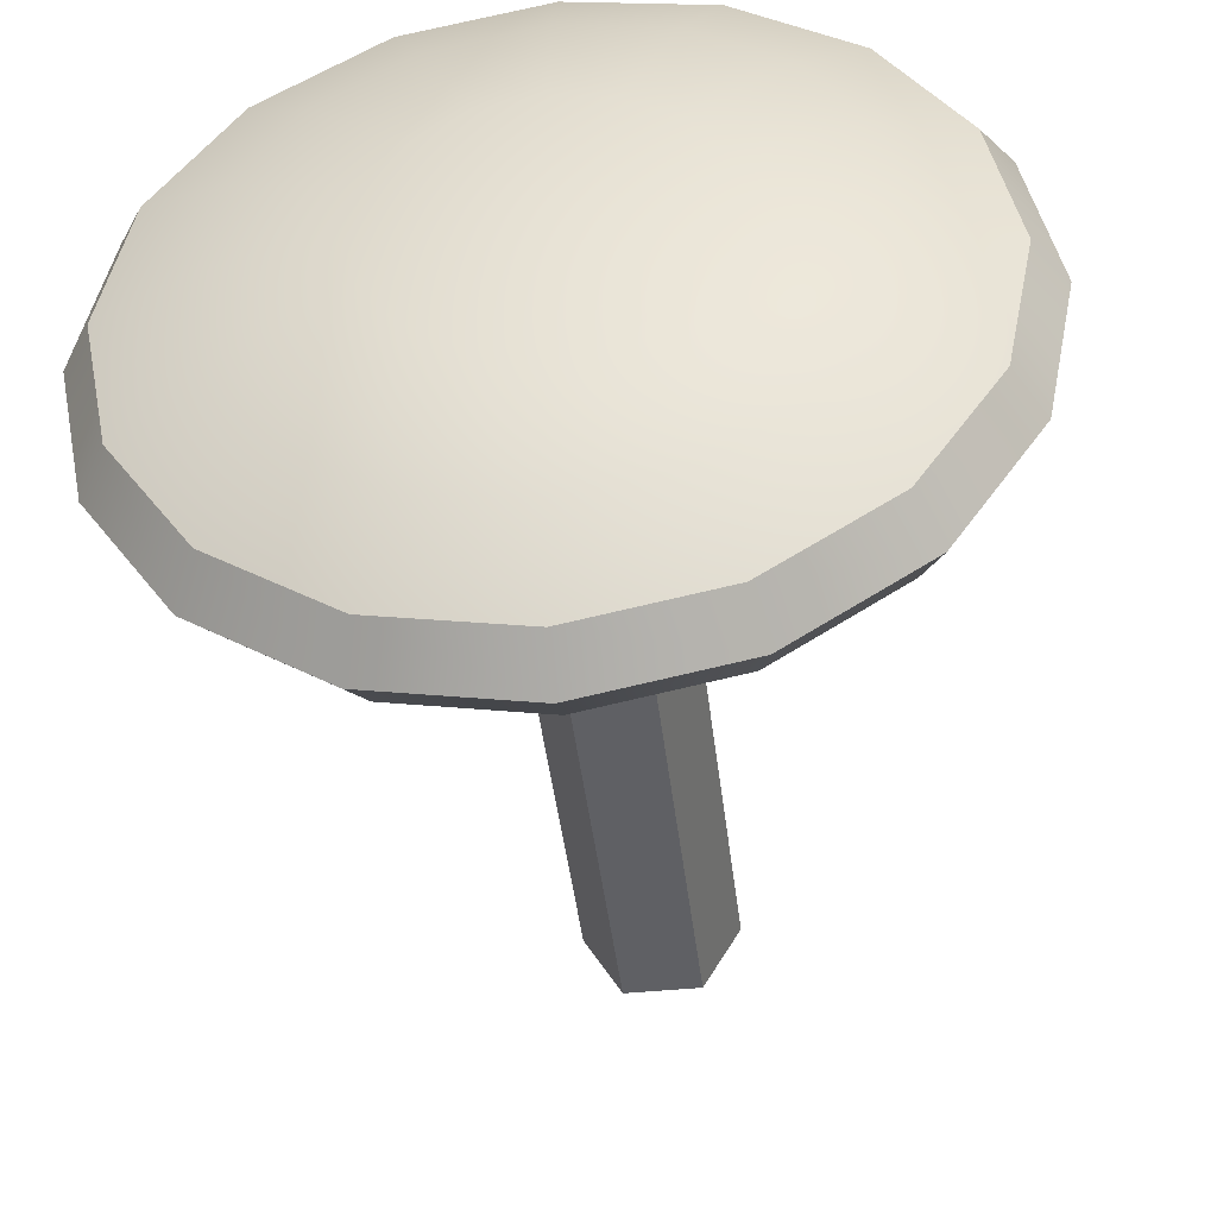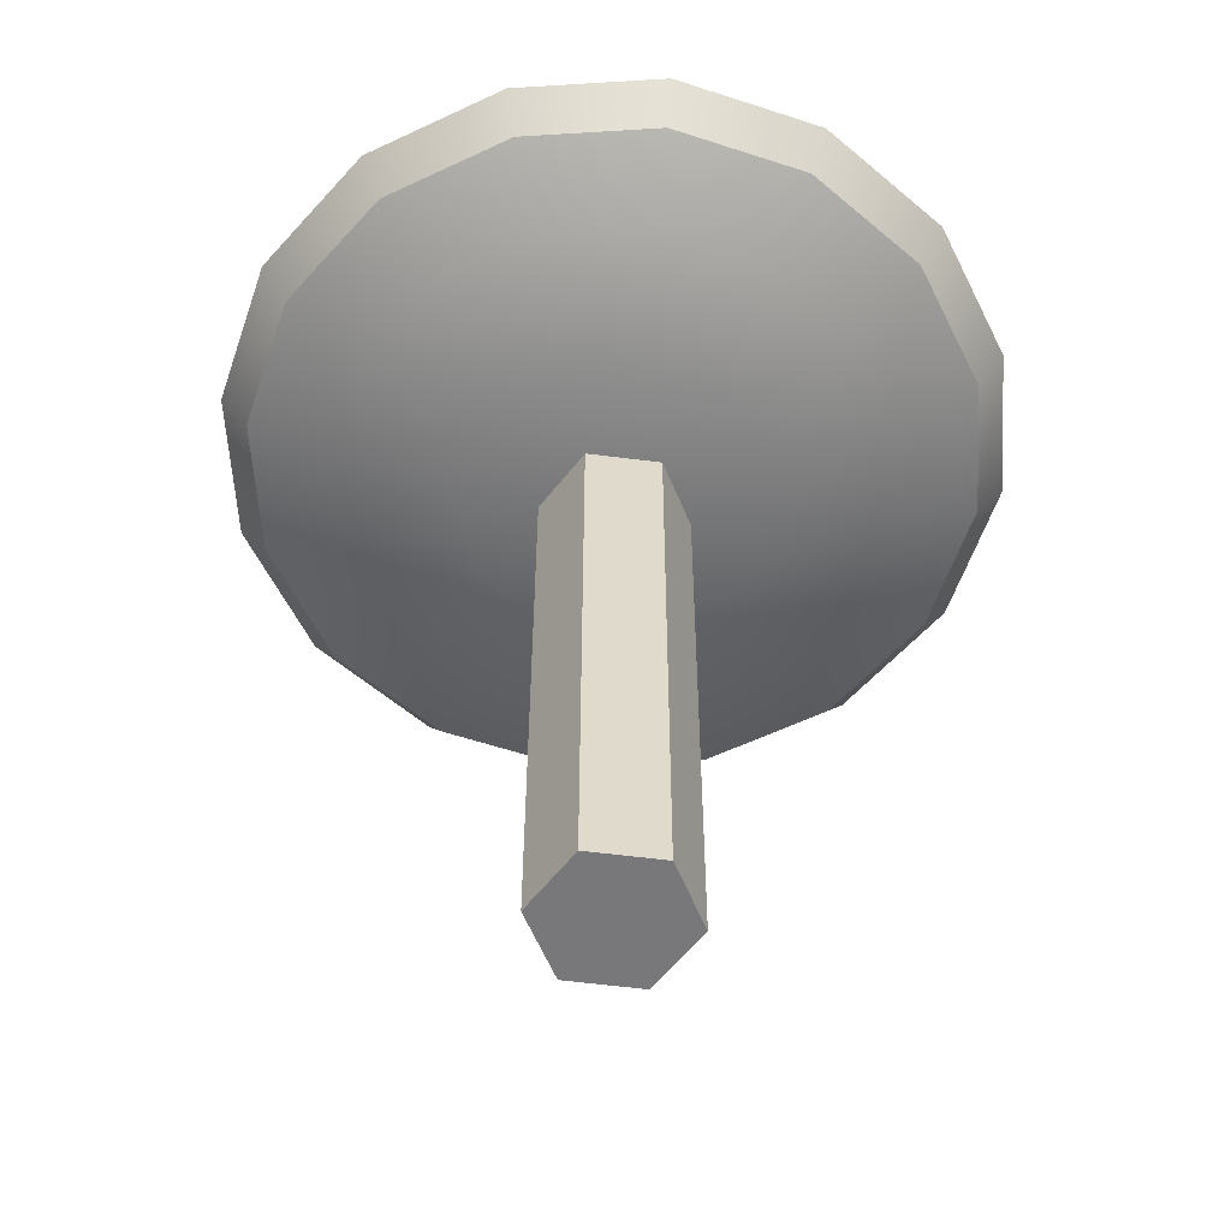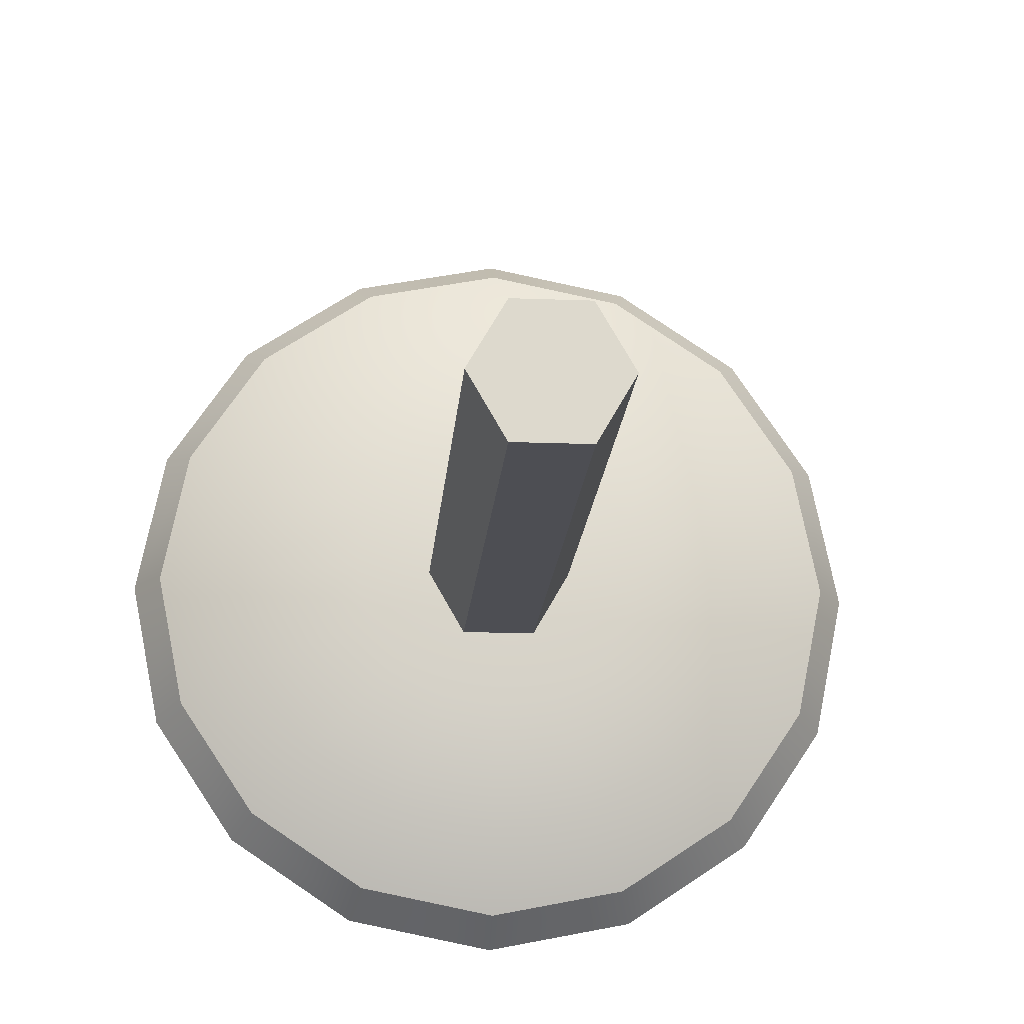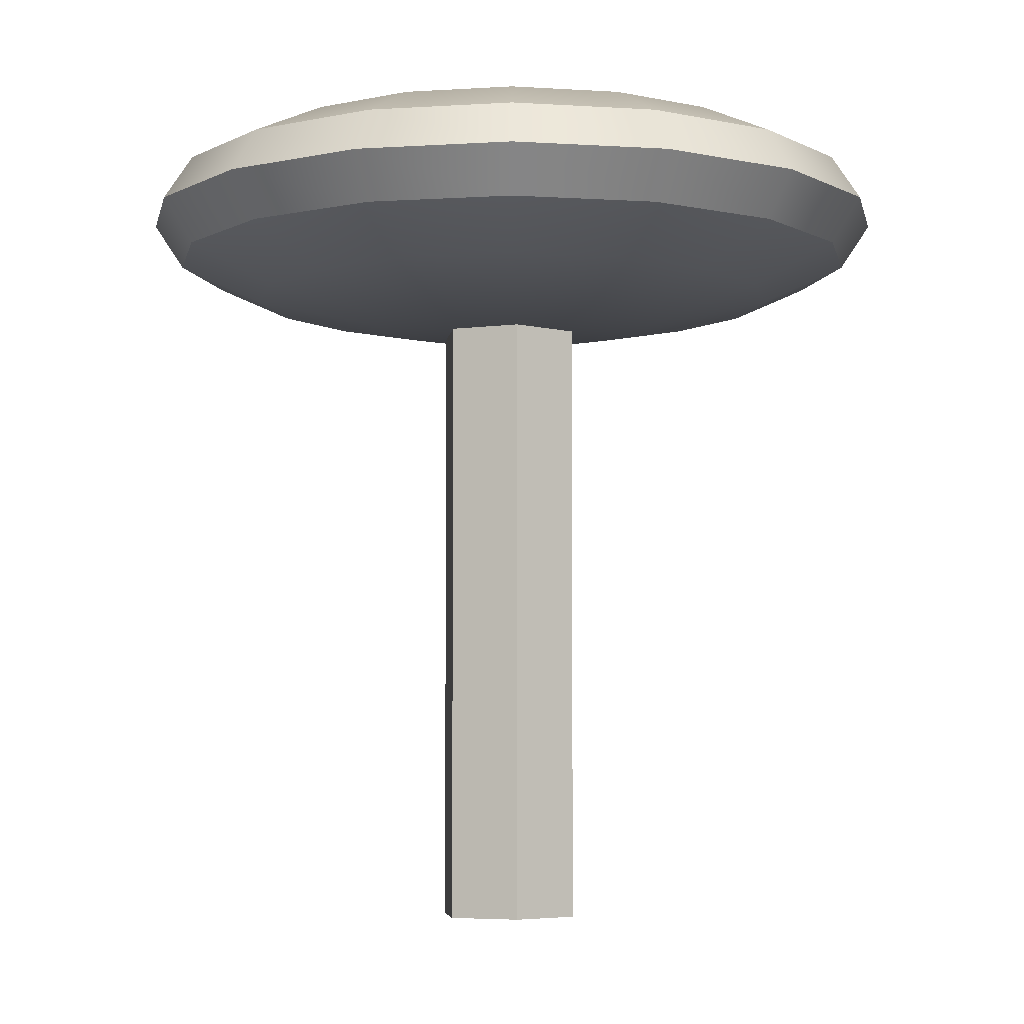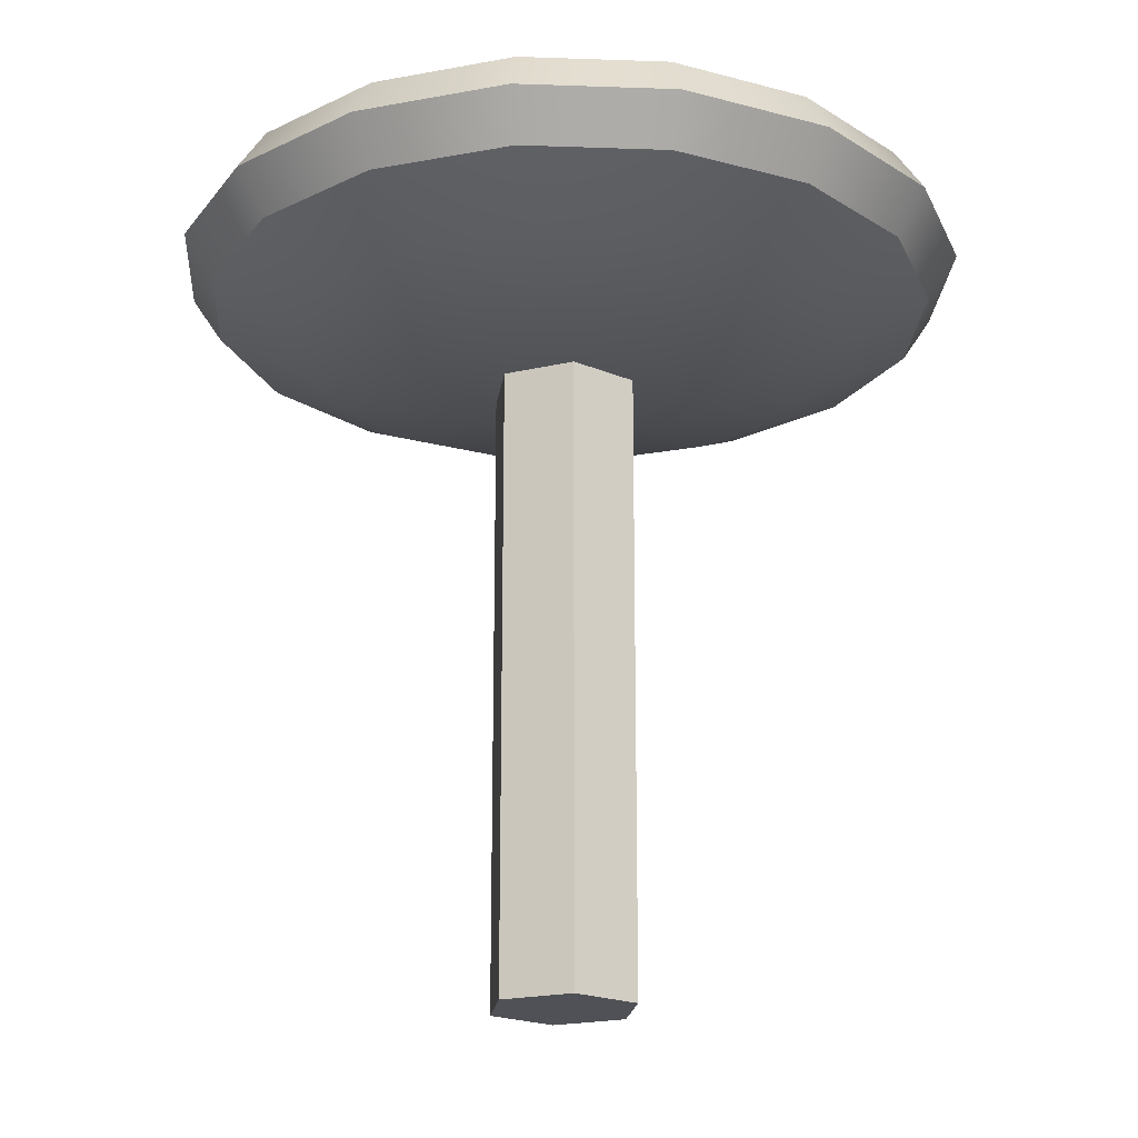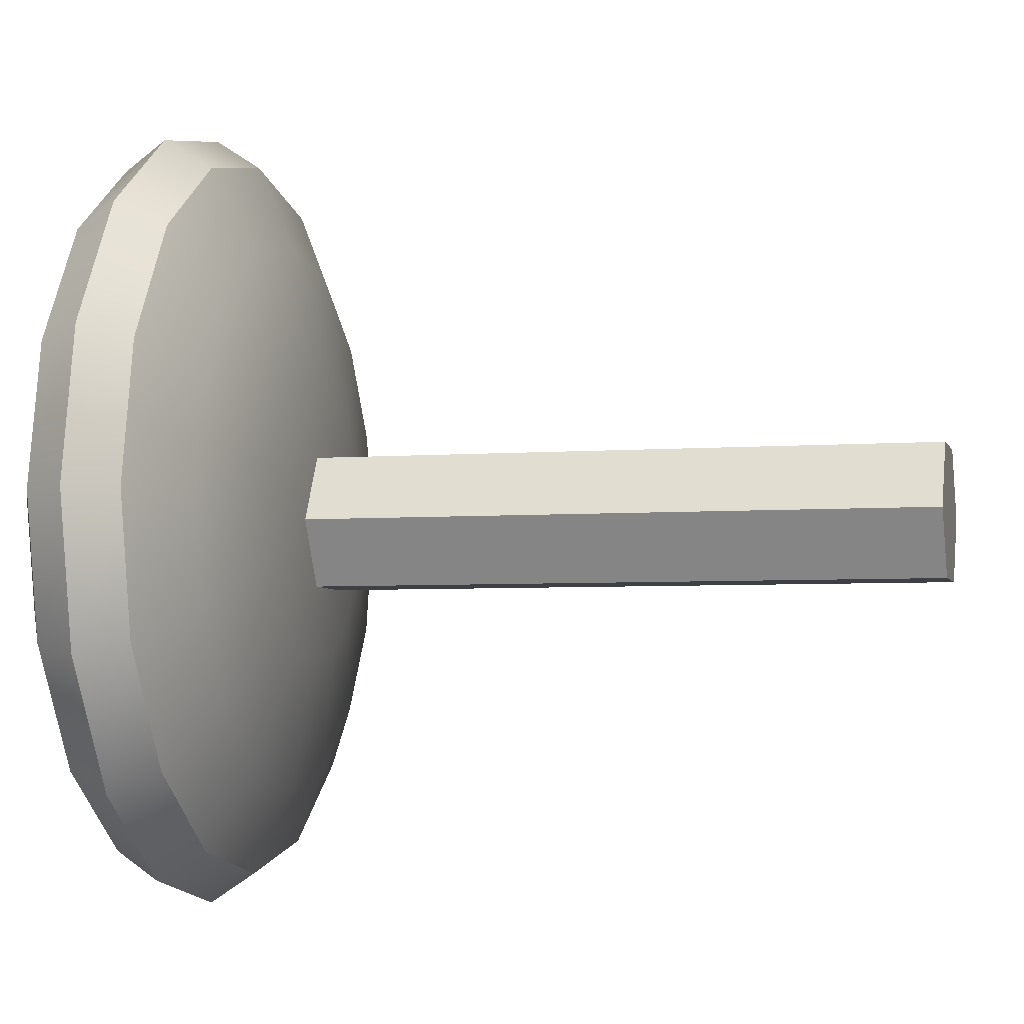
<metadata>
{"format":"obj","ext":"obj","renderer":"f3d","projection":"perspective","resolution":1024,"background":"white","views":[{"elev":-43.9,"azim":-173.3,"up":"+Z"},{"elev":-57.6,"azim":-7.6,"up":"+Y"},{"elev":-17.3,"azim":-4.4,"up":"+Z"},{"elev":-5.3,"azim":-157.5,"up":"+Y"},{"elev":-20.5,"azim":-37.4,"up":"+Y"},{"elev":-4.6,"azim":-75.8,"up":"+Z"}]}
</metadata>
<code>
v  0.0041 0 -0.0124
v  -0.0564 0 -0.1182
v  0.0647 0 -0.1182
v  0.1252 0 -0.0124
v  -0.0564 -0 0.0935
v  -0.1169 0 -0.0124
v  0.0647 -0 0.0935
v  0.0647 1.024 -0.1182
v  0.1252 1.024 -0.0124
v  -0.0564 1.024 -0.1182
v  -0.1169 1.024 -0.0124
v  -0.0564 1.024 0.0935
v  0.0647 1.024 0.0935
v  0.0032 1.417 0.0027
v  0.0032 1.402 -0.2424
v  -0.0906 1.402 -0.2237
v  -0.1701 1.402 -0.1706
v  -0.2232 1.402 -0.0911
v  -0.2419 1.402 0.0027
v  -0.2232 1.402 0.0965
v  -0.1701 1.402 0.1761
v  -0.0906 1.402 0.2292
v  0.0032 1.402 0.2479
v  0.097 1.402 0.2292
v  0.1766 1.402 0.1761
v  0.2297 1.402 0.0965
v  0.2484 1.402 0.0027
v  0.2297 1.402 -0.0911
v  0.1766 1.402 -0.1706
v  0.097 1.402 -0.2237
v  0.0032 1.36 -0.4502
v  -0.1701 1.36 -0.4157
v  -0.317 1.36 -0.3175
v  -0.4152 1.36 -0.1706
v  -0.4497 1.36 0.0027
v  -0.4152 1.36 0.1761
v  -0.317 1.36 0.323
v  -0.1701 1.36 0.4212
v  0.0032 1.36 0.4557
v  0.1766 1.36 0.4212
v  0.3235 1.36 0.323
v  0.4217 1.36 0.1761
v  0.4562 1.36 0.0027
v  0.4217 1.36 -0.1706
v  0.3235 1.36 -0.3175
v  0.1766 1.36 -0.4157
v  0.0032 1.298 -0.5891
v  -0.2232 1.298 -0.544
v  -0.4152 1.298 -0.4157
v  -0.5435 1.298 -0.2237
v  -0.5886 1.298 0.0027
v  -0.5435 1.298 0.2292
v  -0.4152 1.298 0.4212
v  -0.2232 1.298 0.5495
v  0.0032 1.298 0.5945
v  0.2297 1.298 0.5495
v  0.4217 1.298 0.4212
v  0.55 1.298 0.2292
v  0.595 1.298 0.0027
v  0.55 1.298 -0.2237
v  0.4217 1.298 -0.4157
v  0.2297 1.298 -0.544
v  0.0032 1.224 -0.6378
v  -0.2419 1.224 -0.5891
v  -0.4497 1.224 -0.4502
v  -0.5886 1.224 -0.2424
v  -0.6373 1.224 0.0027
v  -0.5886 1.224 0.2479
v  -0.4497 1.224 0.4557
v  -0.2419 1.224 0.5945
v  0.0032 1.224 0.6433
v  0.2484 1.224 0.5945
v  0.4562 1.224 0.4557
v  0.595 1.224 0.2479
v  0.6438 1.224 0.0027
v  0.595 1.224 -0.2424
v  0.4562 1.224 -0.4502
v  0.2484 1.224 -0.5891
v  0.0032 1.149 -0.5891
v  -0.2232 1.149 -0.544
v  -0.4152 1.149 -0.4157
v  -0.5435 1.149 -0.2237
v  -0.5886 1.149 0.0027
v  -0.5435 1.149 0.2292
v  -0.4152 1.149 0.4212
v  -0.2232 1.149 0.5495
v  0.0032 1.149 0.5945
v  0.2297 1.149 0.5495
v  0.4217 1.149 0.4212
v  0.55 1.149 0.2292
v  0.595 1.149 0.0027
v  0.55 1.149 -0.2237
v  0.4217 1.149 -0.4157
v  0.2297 1.149 -0.544
v  0.0032 1.087 -0.4502
v  -0.1701 1.087 -0.4157
v  -0.317 1.087 -0.3175
v  -0.4152 1.087 -0.1706
v  -0.4497 1.087 0.0027
v  -0.4152 1.087 0.1761
v  -0.317 1.087 0.323
v  -0.1701 1.087 0.4212
v  0.0032 1.087 0.4557
v  0.1766 1.087 0.4212
v  0.3235 1.087 0.323
v  0.4217 1.087 0.1761
v  0.4562 1.087 0.0027
v  0.4217 1.087 -0.1706
v  0.3235 1.087 -0.3175
v  0.1766 1.087 -0.4157
v  0.0032 1.045 -0.2424
v  -0.0906 1.045 -0.2237
v  -0.1701 1.045 -0.1706
v  -0.2232 1.045 -0.0911
v  -0.2419 1.045 0.0027
v  -0.2232 1.045 0.0965
v  -0.1701 1.045 0.1761
v  -0.0906 1.045 0.2292
v  0.0032 1.045 0.2479
v  0.097 1.045 0.2292
v  0.1766 1.045 0.1761
v  0.2297 1.045 0.0965
v  0.2484 1.045 0.0027
v  0.2297 1.045 -0.0911
v  0.1766 1.045 -0.1706
v  0.097 1.045 -0.2237
v  0.0032 1.03 0.0027
g markerObject
f 1 2 3
f 1 3 4
f 1 5 6
f 1 6 2
f 1 4 7
f 1 7 5
f 4 3 8
f 4 8 9
f 3 2 10
f 3 10 8
f 2 6 11
f 2 11 10
f 6 5 12
f 6 12 11
f 5 7 13
f 5 13 12
f 7 4 9
f 7 9 13
f 14 15 16
f 14 16 17
f 14 17 18
f 14 18 19
f 14 19 20
f 14 20 21
f 14 21 22
f 14 22 23
f 14 23 24
f 14 24 25
f 14 25 26
f 14 26 27
f 14 27 28
f 14 28 29
f 14 29 30
f 14 30 15
f 15 31 32
f 15 32 16
f 16 32 33
f 16 33 17
f 17 33 34
f 17 34 18
f 18 34 35
f 18 35 19
f 19 35 36
f 19 36 20
f 20 36 37
f 20 37 21
f 21 37 38
f 21 38 22
f 22 38 39
f 22 39 23
f 23 39 40
f 23 40 24
f 24 40 41
f 24 41 25
f 25 41 42
f 25 42 26
f 26 42 43
f 26 43 27
f 27 43 44
f 27 44 28
f 28 44 45
f 28 45 29
f 29 45 46
f 29 46 30
f 30 46 31
f 30 31 15
f 31 47 48
f 31 48 32
f 32 48 49
f 32 49 33
f 33 49 50
f 33 50 34
f 34 50 51
f 34 51 35
f 35 51 52
f 35 52 36
f 36 52 53
f 36 53 37
f 37 53 54
f 37 54 38
f 38 54 55
f 38 55 39
f 39 55 56
f 39 56 40
f 40 56 57
f 40 57 41
f 41 57 58
f 41 58 42
f 42 58 59
f 42 59 43
f 43 59 60
f 43 60 44
f 44 60 61
f 44 61 45
f 45 61 62
f 45 62 46
f 46 62 47
f 46 47 31
f 47 63 64
f 47 64 48
f 48 64 65
f 48 65 49
f 49 65 66
f 49 66 50
f 50 66 67
f 50 67 51
f 51 67 68
f 51 68 52
f 52 68 69
f 52 69 53
f 53 69 70
f 53 70 54
f 54 70 71
f 54 71 55
f 55 71 72
f 55 72 56
f 56 72 73
f 56 73 57
f 57 73 74
f 57 74 58
f 58 74 75
f 58 75 59
f 59 75 76
f 59 76 60
f 60 76 77
f 60 77 61
f 61 77 78
f 61 78 62
f 62 78 63
f 62 63 47
f 63 79 80
f 63 80 64
f 64 80 81
f 64 81 65
f 65 81 82
f 65 82 66
f 66 82 83
f 66 83 67
f 67 83 84
f 67 84 68
f 68 84 85
f 68 85 69
f 69 85 86
f 69 86 70
f 70 86 87
f 70 87 71
f 71 87 88
f 71 88 72
f 72 88 89
f 72 89 73
f 73 89 90
f 73 90 74
f 74 90 91
f 74 91 75
f 75 91 92
f 75 92 76
f 76 92 93
f 76 93 77
f 77 93 94
f 77 94 78
f 78 94 79
f 78 79 63
f 79 95 96
f 79 96 80
f 80 96 97
f 80 97 81
f 81 97 98
f 81 98 82
f 82 98 99
f 82 99 83
f 83 99 100
f 83 100 84
f 84 100 101
f 84 101 85
f 85 101 102
f 85 102 86
f 86 102 103
f 86 103 87
f 87 103 104
f 87 104 88
f 88 104 105
f 88 105 89
f 89 105 106
f 89 106 90
f 90 106 107
f 90 107 91
f 91 107 108
f 91 108 92
f 92 108 109
f 92 109 93
f 93 109 110
f 93 110 94
f 94 110 95
f 94 95 79
f 95 111 112
f 95 112 96
f 96 112 113
f 96 113 97
f 97 113 114
f 97 114 98
f 98 114 115
f 98 115 99
f 99 115 116
f 99 116 100
f 100 116 117
f 100 117 101
f 101 117 118
f 101 118 102
f 102 118 119
f 102 119 103
f 103 119 120
f 103 120 104
f 104 120 121
f 104 121 105
f 105 121 122
f 105 122 106
f 106 122 123
f 106 123 107
f 107 123 124
f 107 124 108
f 108 124 125
f 108 125 109
f 109 125 126
f 109 126 110
f 110 126 111
f 110 111 95
f 127 112 111
f 127 113 112
f 127 114 113
f 127 115 114
f 127 116 115
f 127 117 116
f 127 118 117
f 127 119 118
f 127 120 119
f 127 121 120
f 127 122 121
f 127 123 122
f 127 124 123
f 127 125 124
f 127 126 125
f 127 111 126

</code>
